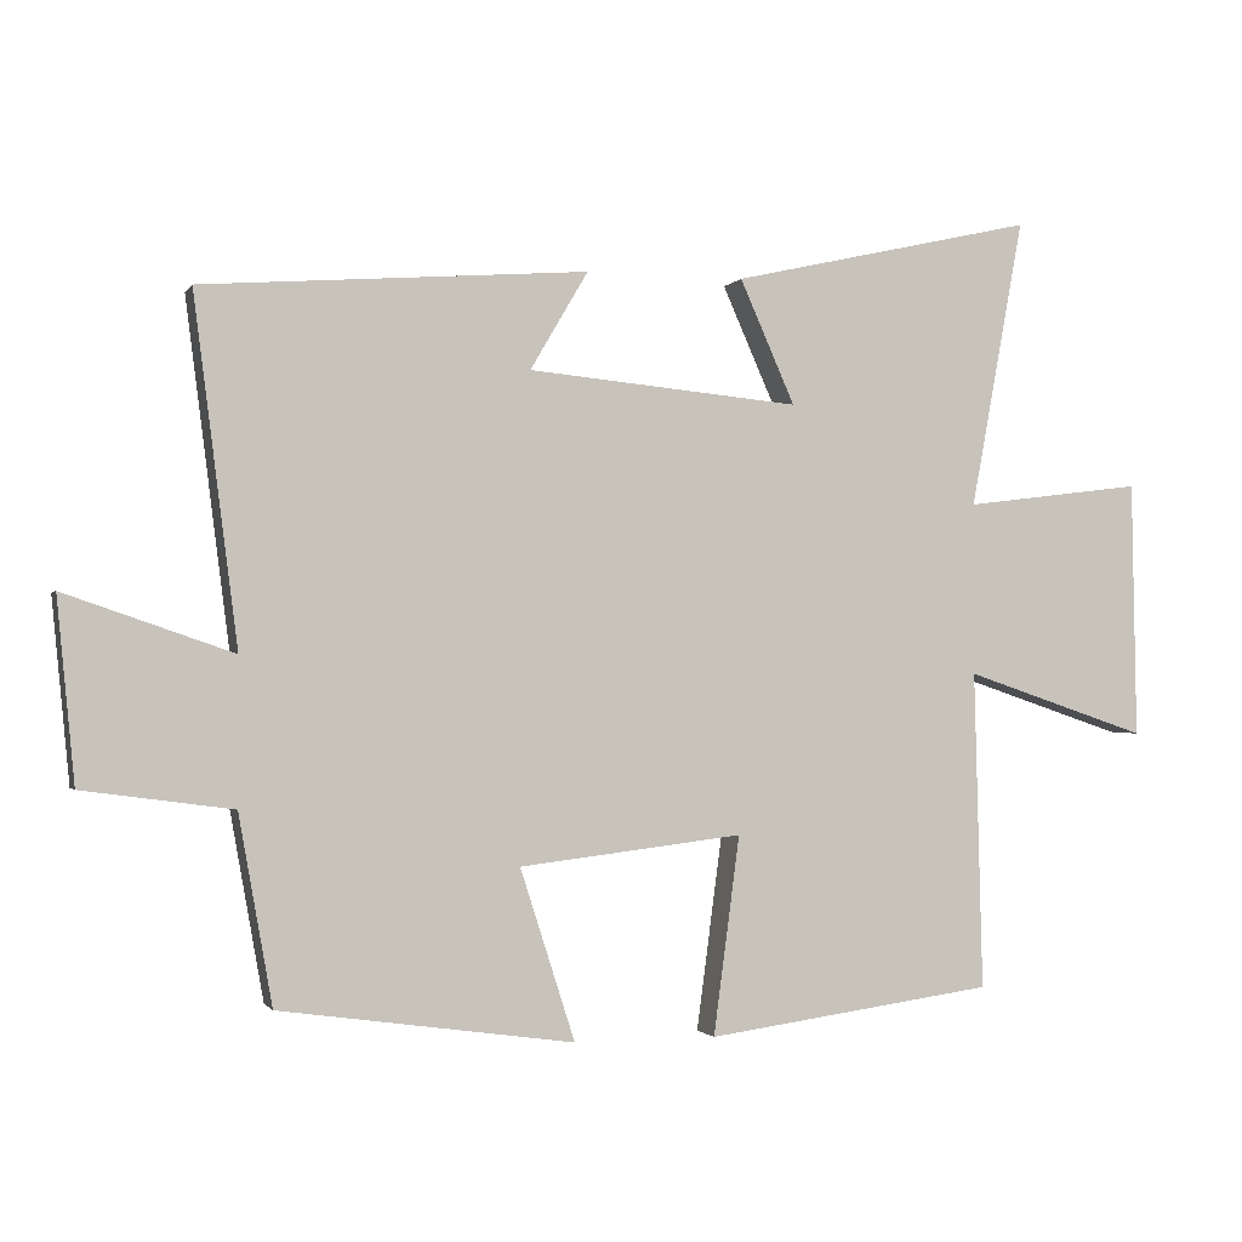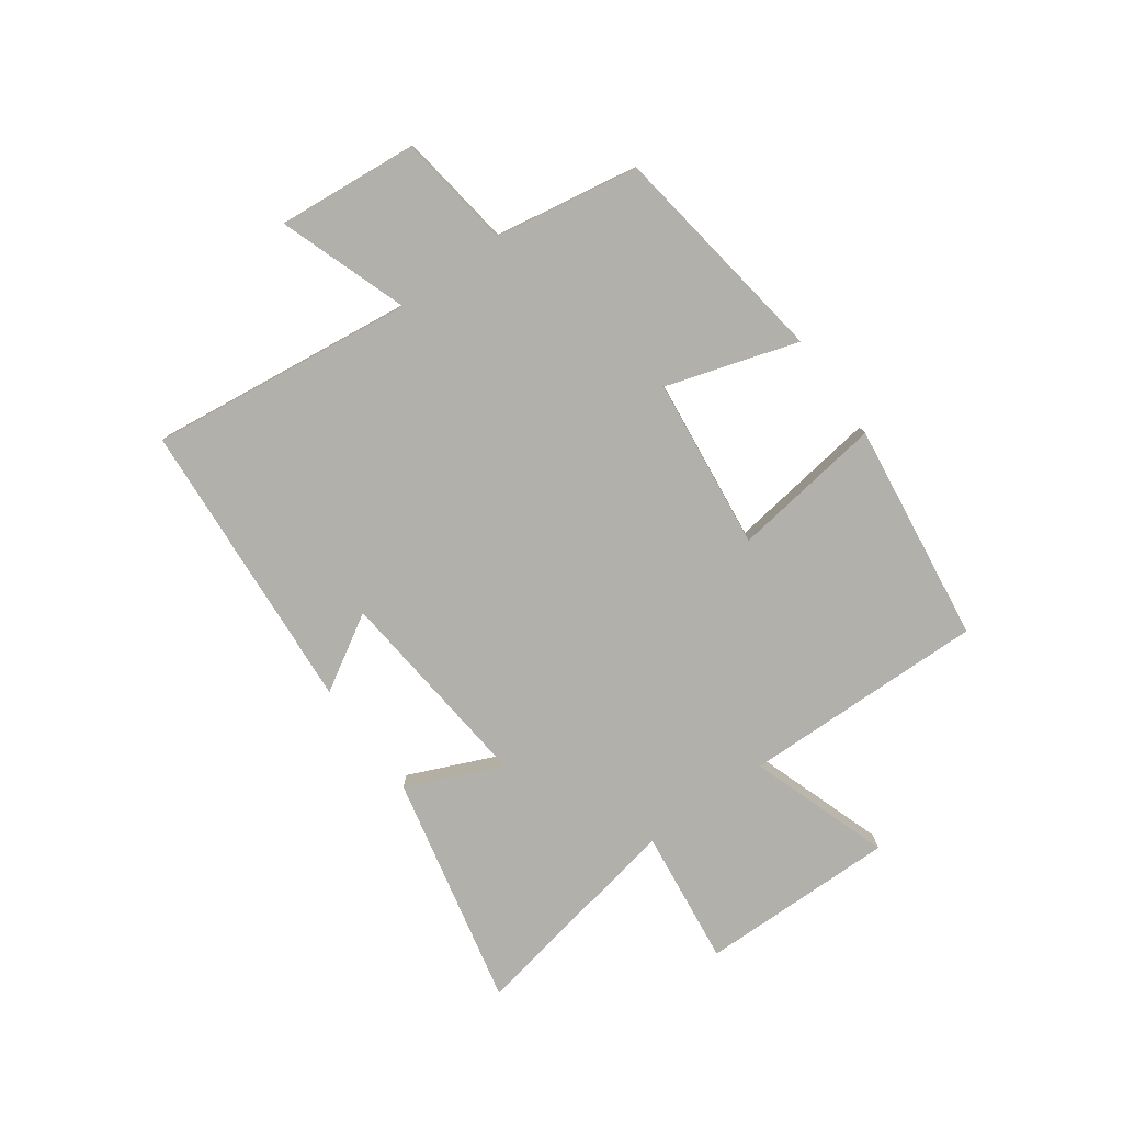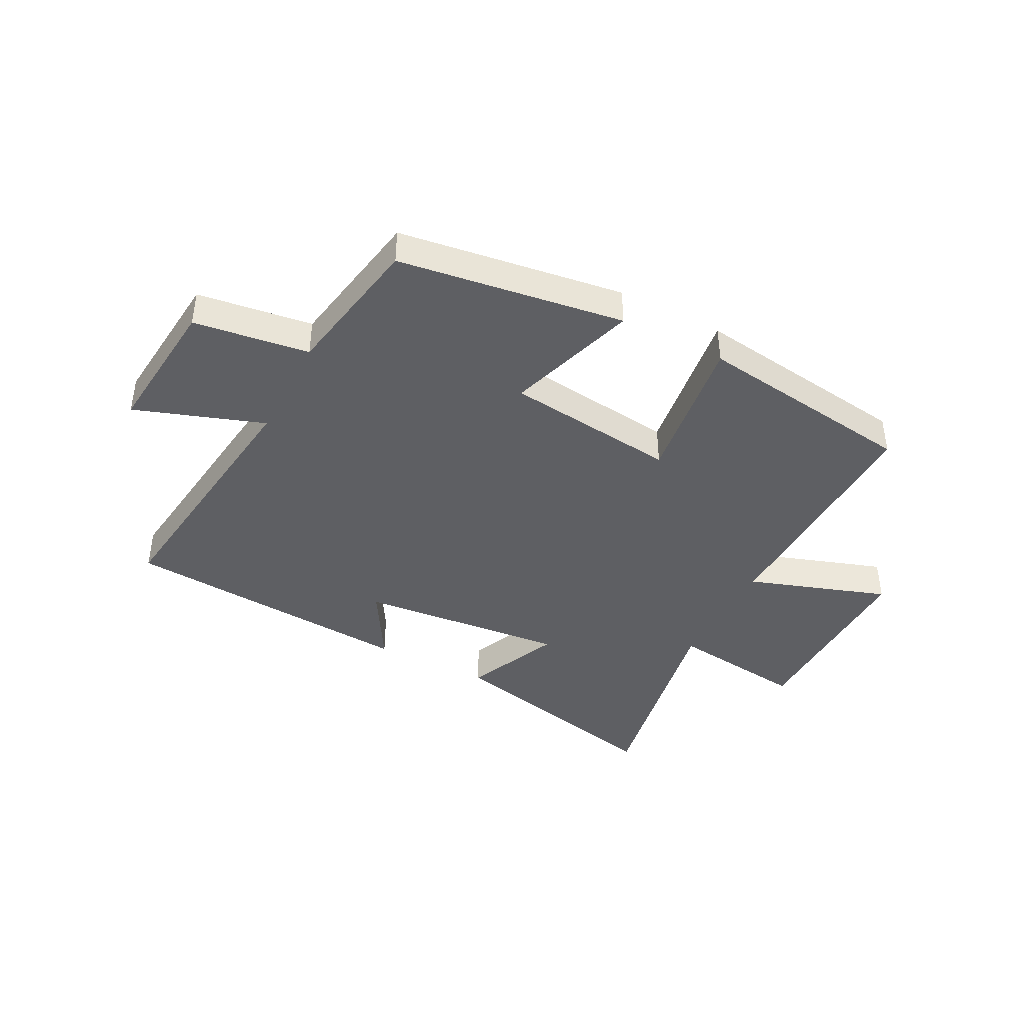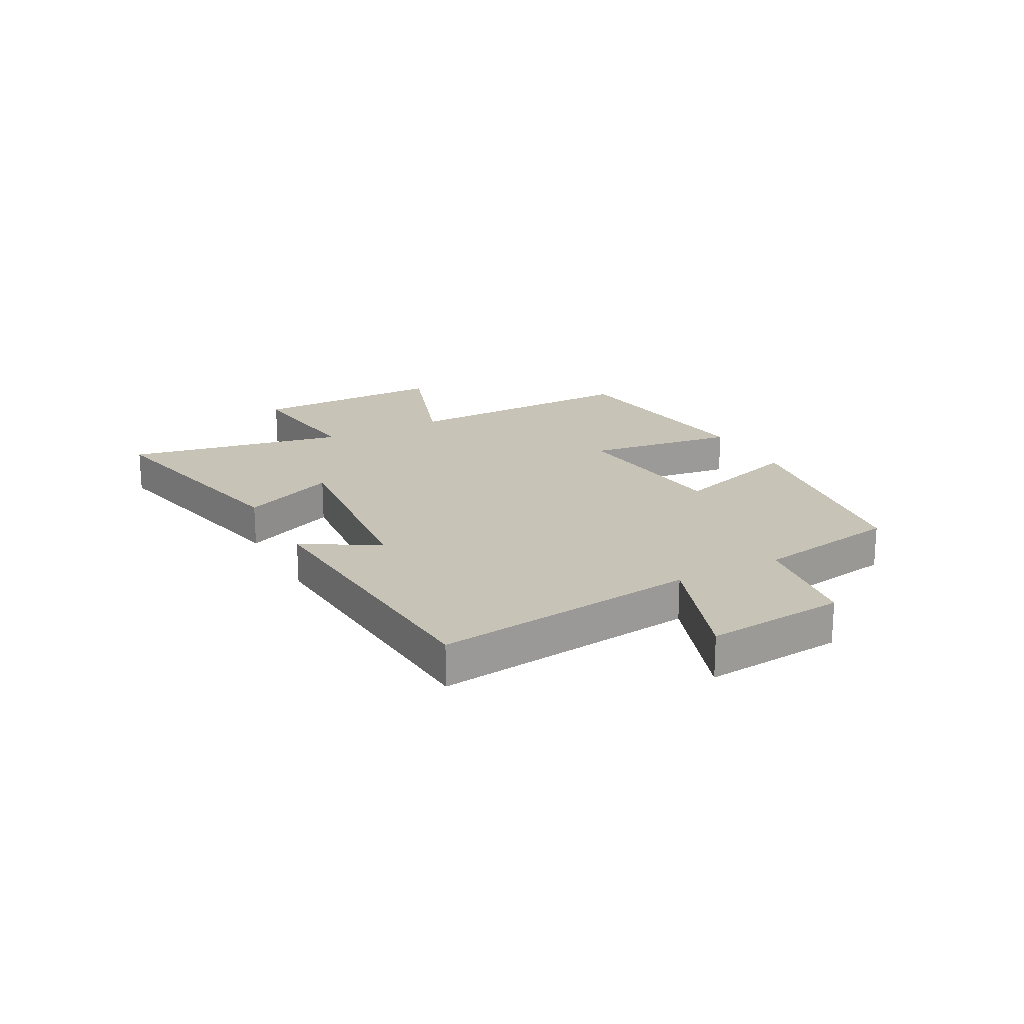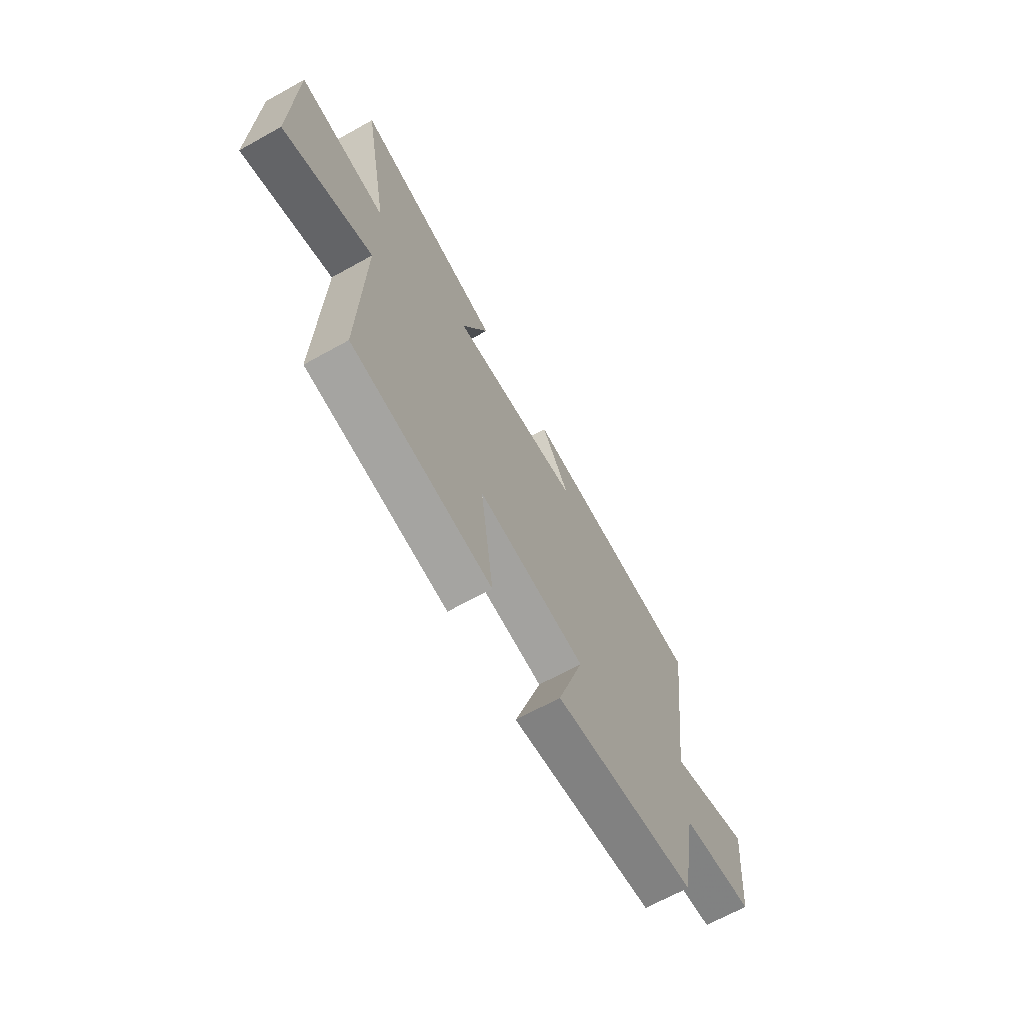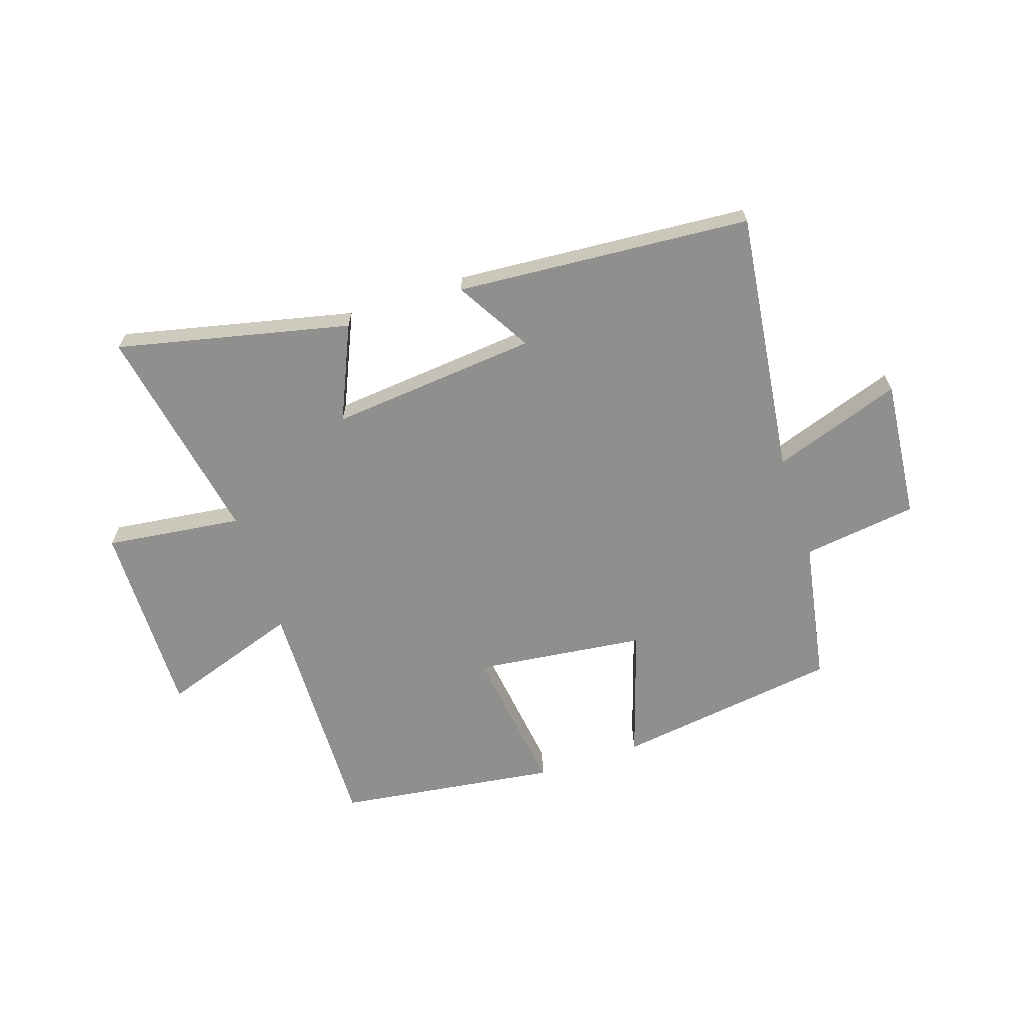
<metadata>
{"format":"obj","ext":"obj","renderer":"f3d","projection":"perspective","resolution":1024,"background":"white","views":[{"elev":-1.4,"azim":163.2,"up":"+Z"},{"elev":-78.5,"azim":126.1,"up":"+Y"},{"elev":-41.6,"azim":152.7,"up":"+Y"},{"elev":19.8,"azim":62.2,"up":"+Y"},{"elev":-67.0,"azim":-60.8,"up":"+Z"},{"elev":-65.3,"azim":18.4,"up":"+Y"}]}
</metadata>
<code>
v -0.511 0.07 -0.447
v -0.5 0.07 -0.023
v -0.744 0.07 -0.105
v -0.738 0.07 0.237
v -0.5 0.07 0.207
v -0.571 0.07 0.592
v -0.166 0.07 0.5
v -0.239 0.07 0.335
v 0.123 0.07 0.369
v 0.046 0.07 0.5
v 0.559 0.07 0.461
v 0.5 0.07 0
v 0.724 0.07 0.077
v 0.7 0.07 -0.167
v 0.5 0.07 -0.194
v 0.455 0.07 -0.445
v 0.063 0.07 -0.5
v 0.136 0.07 -0.272
v -0.162 0.07 -0.236
v -0.127 0.07 -0.5
v -0.511 0 -0.447
v -0.5 0 -0.023
v -0.744 0 -0.105
v -0.738 0 0.237
v -0.5 0 0.207
v -0.571 0 0.592
v -0.166 0 0.5
v -0.239 0 0.335
v 0.123 0 0.369
v 0.046 0 0.5
v 0.559 0 0.461
v 0.5 0 0
v 0.724 0 0.077
v 0.7 0 -0.167
v 0.5 0 -0.194
v 0.455 0 -0.445
v 0.063 0 -0.5
v 0.136 0 -0.272
v -0.162 0 -0.236
v -0.127 0 -0.5
f 19 20 1 2
f 18 19 2
f 15 16 17 18
f 15 18 2
f 12 13 14 15
f 12 15 2
f 9 10 11 12
f 8 9 12 2
f 5 6 7 8
f 5 8 2 3
f 3 4 5
f 22 21 40 39
f 22 39 38
f 38 37 36 35
f 22 38 35
f 35 34 33 32
f 22 35 32
f 32 31 30 29
f 22 32 29 28
f 28 27 26 25
f 23 22 28 25
f 25 24 23
f 1 21 22 2
f 2 22 23 3
f 3 23 24 4
f 4 24 25 5
f 5 25 26 6
f 6 26 27 7
f 7 27 28 8
f 8 28 29 9
f 9 29 30 10
f 10 30 31 11
f 11 31 32 12
f 12 32 33 13
f 13 33 34 14
f 14 34 35 15
f 15 35 36 16
f 16 36 37 17
f 17 37 38 18
f 18 38 39 19
f 19 39 40 20
f 20 40 21 1

</code>
